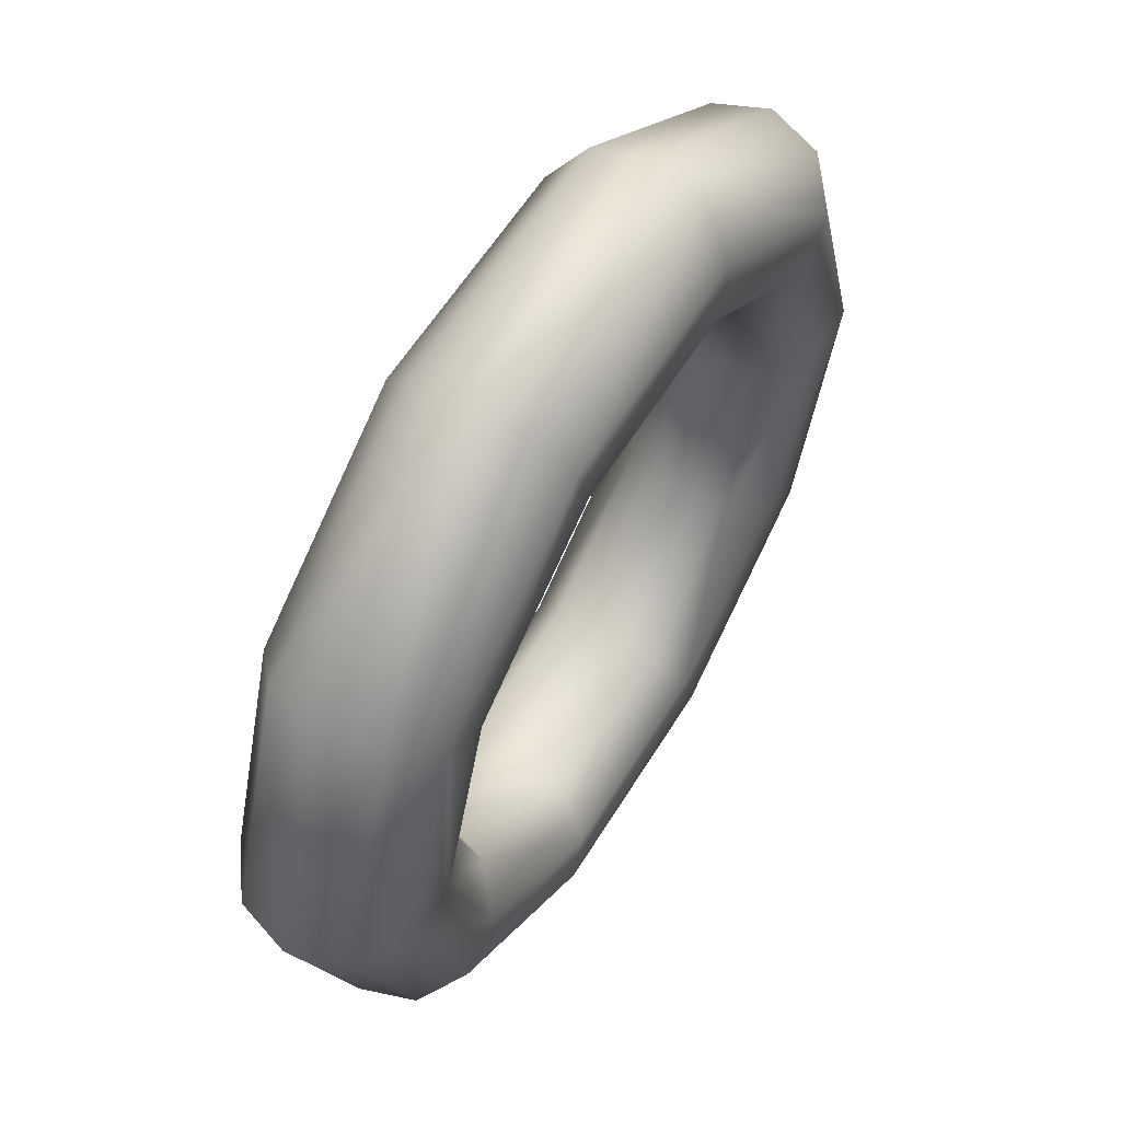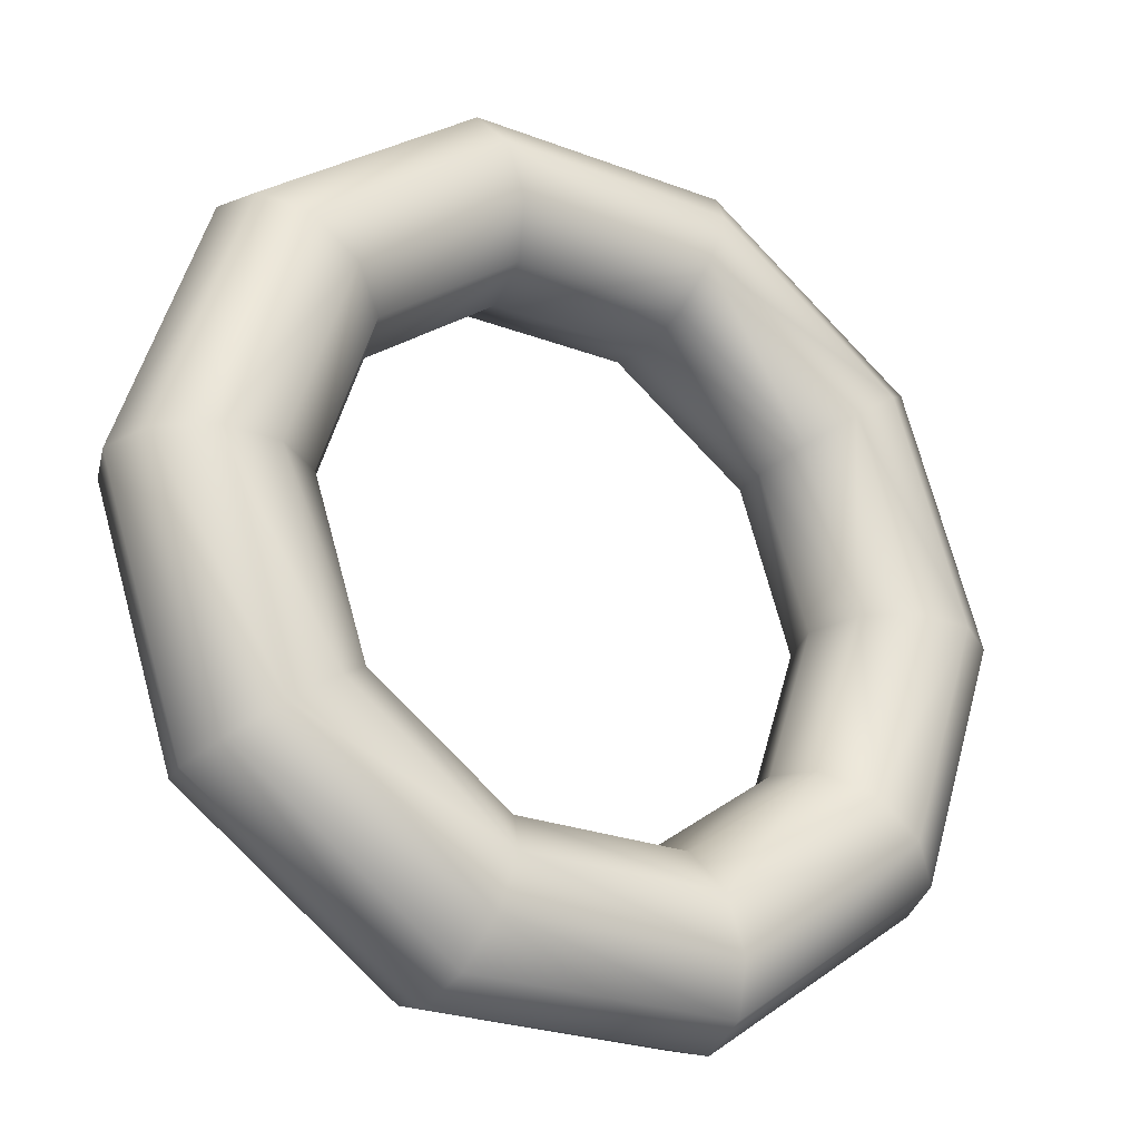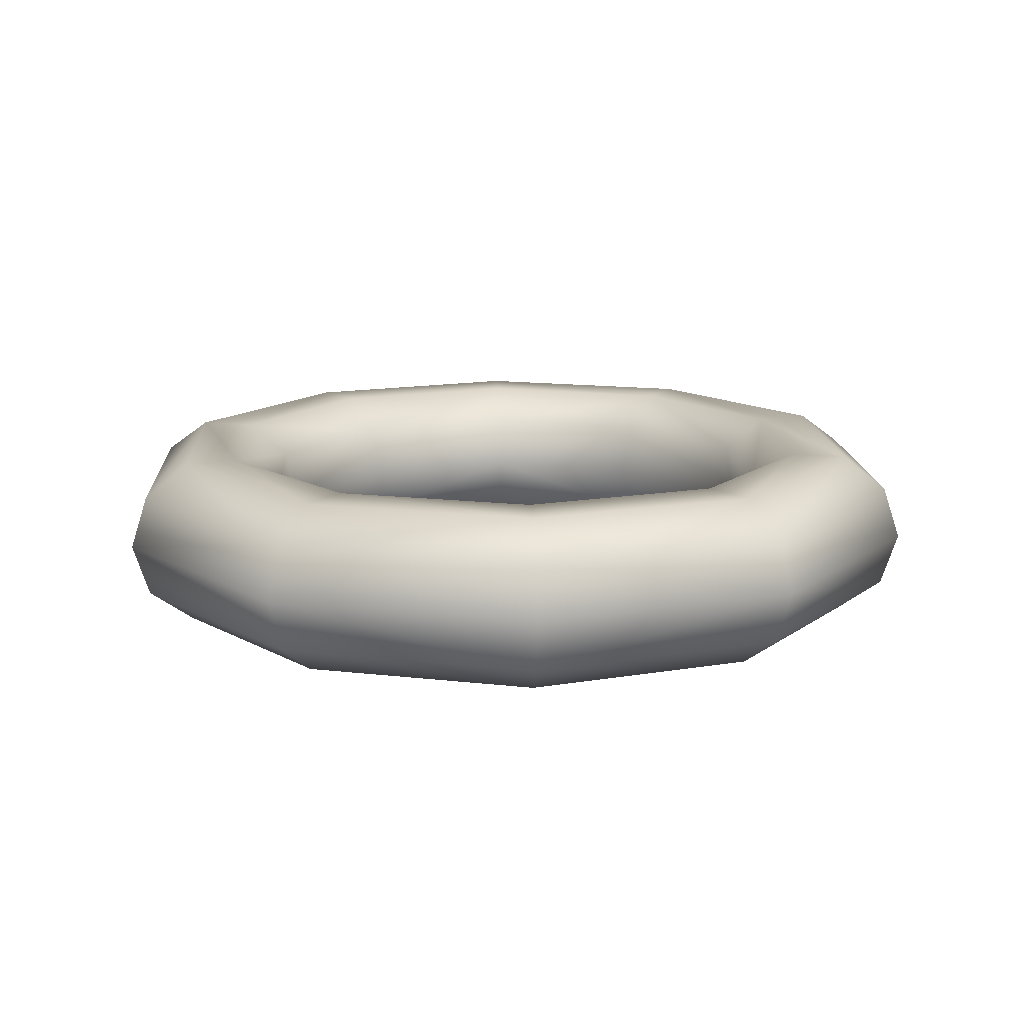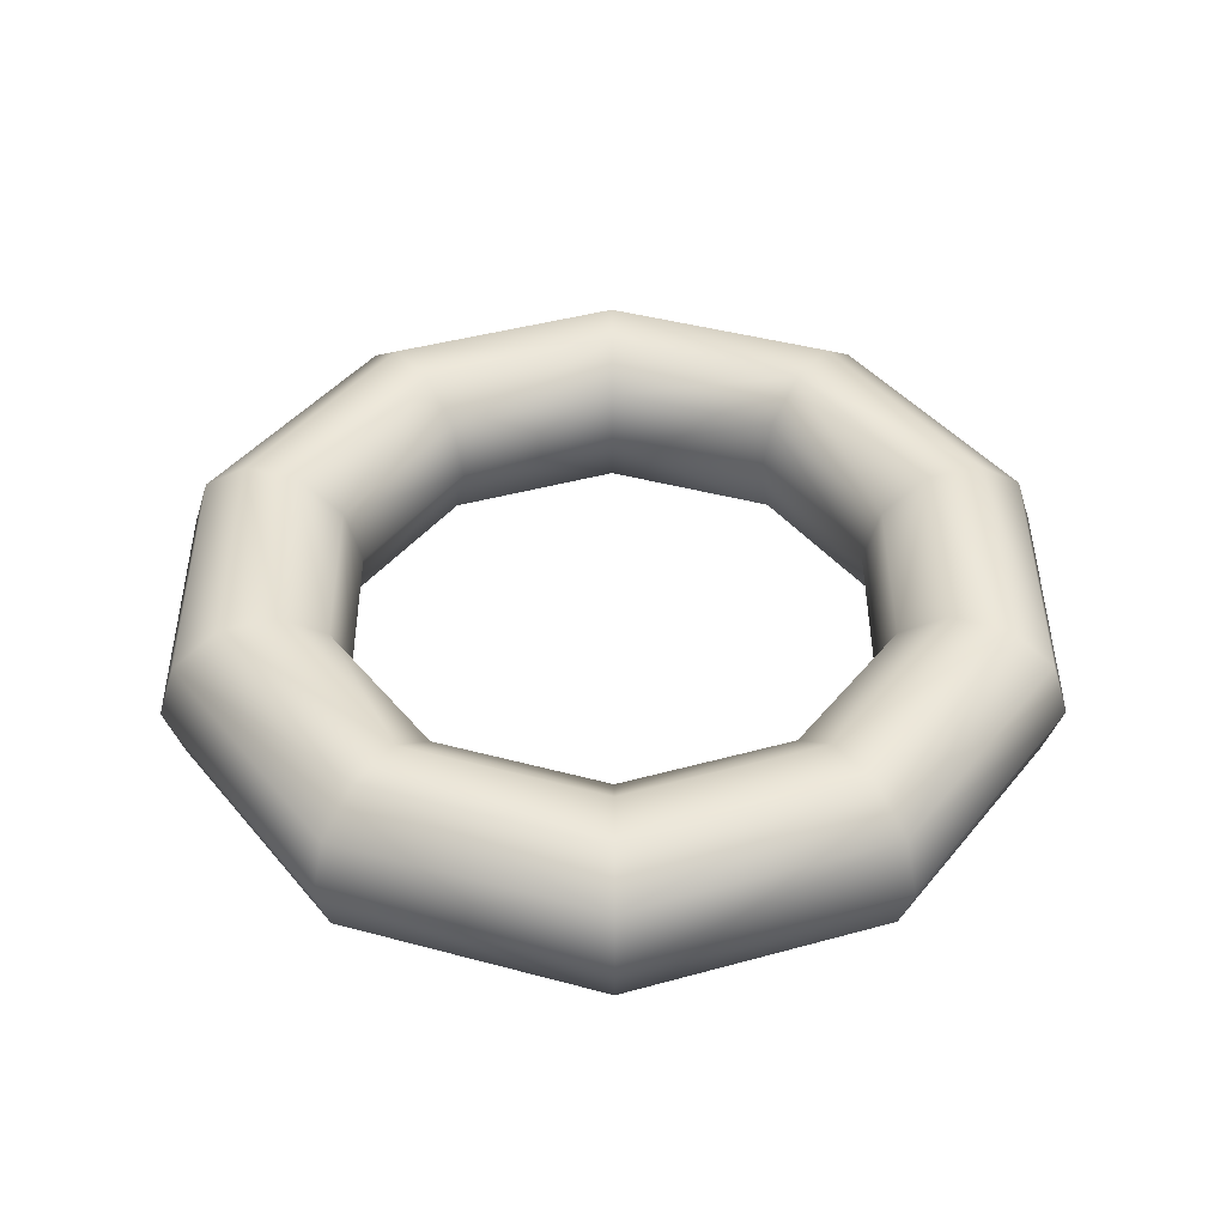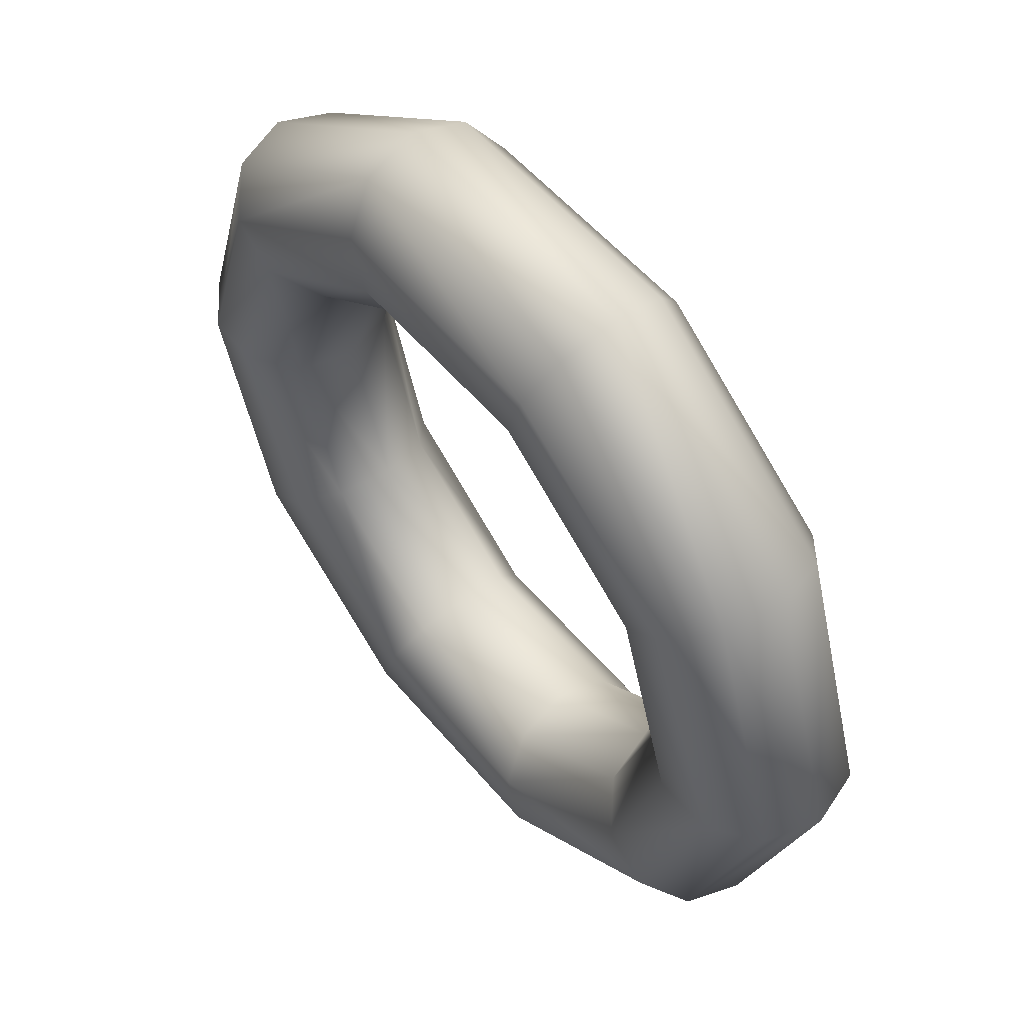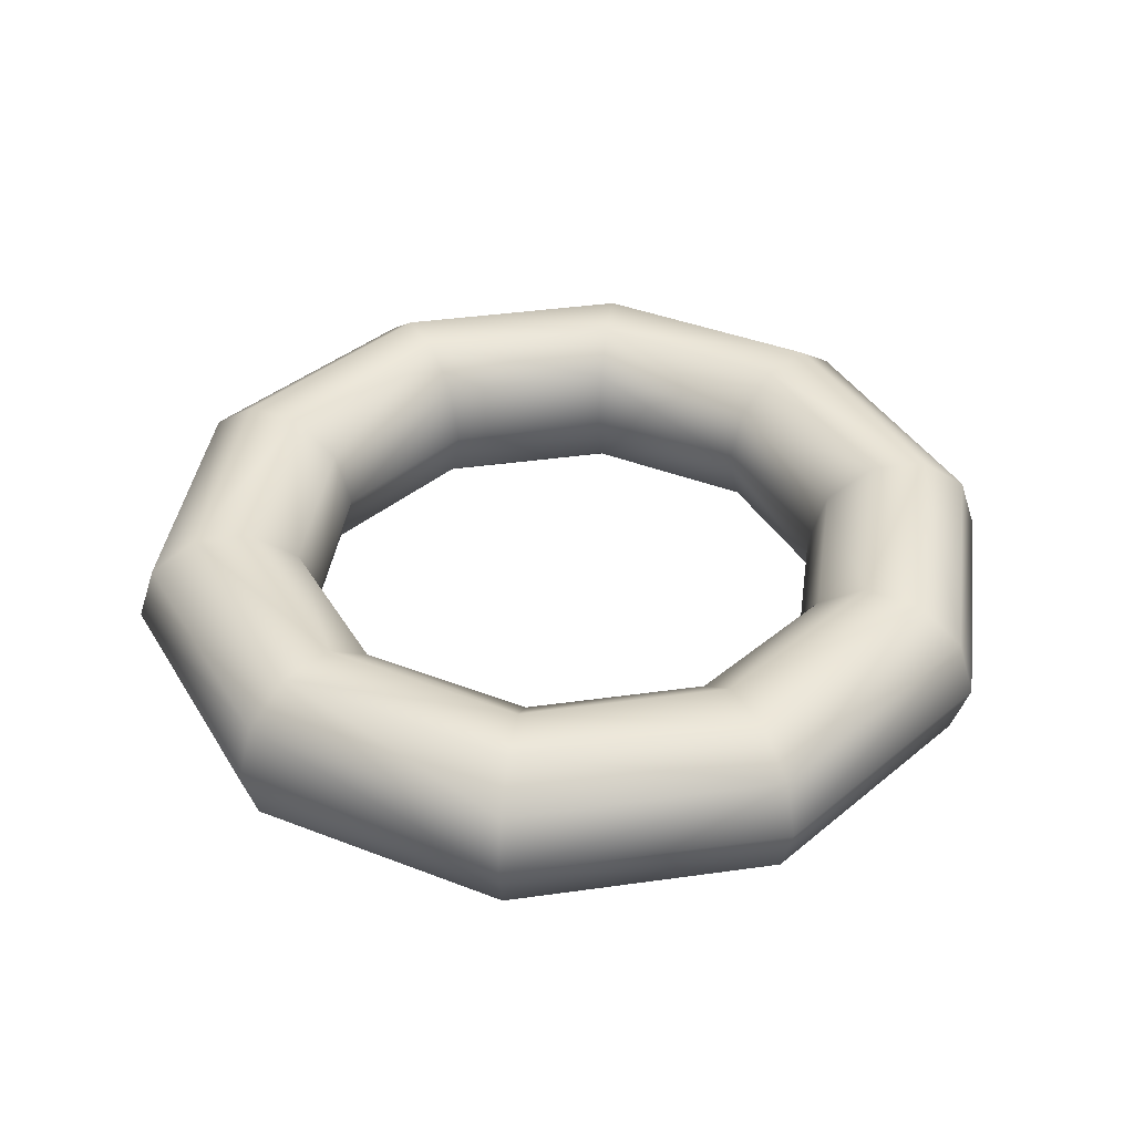
<metadata>
{"format":"obj","ext":"obj","renderer":"f3d","projection":"perspective","resolution":1024,"background":"white","views":[{"elev":58.7,"azim":-58.7,"up":"+Z"},{"elev":-25.6,"azim":148.8,"up":"+Z"},{"elev":13.8,"azim":50.8,"up":"+Y"},{"elev":42.8,"azim":-162.2,"up":"+Y"},{"elev":54.6,"azim":-129.2,"up":"+Z"},{"elev":39.1,"azim":-10.0,"up":"+Y"}]}
</metadata>
<code>
g
v 75.47 -0 36.26
v 69.31 -1e-06 31.79
v 61.7 -1e-06 31.79
v 55.54 -0 36.26
v 53.19 0 43.5
v 55.54 0 50.74
v 61.7 1e-06 55.21
v 69.31 1e-06 55.21
v 75.47 0 50.74
v 77.82 0 43.5
v 76.13 2.53 35.78
v 69.56 2.53 31.01
v 61.45 2.53 31.01
v 54.88 2.53 35.78
v 52.37 2.53 43.5
v 54.88 2.53 51.22
v 61.45 2.53 55.99
v 69.56 2.53 55.99
v 76.13 2.53 51.22
v 78.64 2.53 43.5
v 77.87 4.094 34.52
v 70.23 4.094 28.96
v 60.78 4.094 28.96
v 53.14 4.094 34.52
v 50.22 4.094 43.5
v 53.14 4.094 52.49
v 60.78 4.094 58.04
v 70.23 4.094 58.04
v 77.87 4.094 52.49
v 80.79 4.094 43.5
v 80.02 4.094 32.95
v 71.05 4.094 26.43
v 59.96 4.094 26.43
v 50.98 4.094 32.95
v 47.56 4.094 43.5
v 50.98 4.094 54.05
v 59.96 4.094 60.57
v 71.05 4.094 60.57
v 80.02 4.094 54.05
v 83.45 4.094 43.5
v 81.77 2.53 31.69
v 71.72 2.53 24.38
v 59.29 2.53 24.38
v 49.24 2.53 31.69
v 45.4 2.53 43.5
v 49.24 2.53 55.32
v 59.29 2.53 62.62
v 71.72 2.53 62.62
v 81.77 2.53 55.32
v 85.61 2.53 43.5
v 82.43 -0 31.2
v 71.97 -1e-06 23.6
v 59.04 -1e-06 23.6
v 48.58 -0 31.2
v 44.58 0 43.5
v 48.58 1e-06 55.8
v 59.04 1e-06 63.4
v 71.97 1e-06 63.4
v 82.43 1e-06 55.8
v 86.43 0 43.5
v 81.77 -2.53 31.69
v 71.72 -2.53 24.38
v 59.29 -2.53 24.38
v 49.24 -2.53 31.69
v 45.4 -2.53 43.5
v 49.24 -2.53 55.32
v 59.29 -2.53 62.62
v 71.72 -2.53 62.62
v 81.77 -2.53 55.32
v 85.61 -2.53 43.5
v 80.02 -4.094 32.95
v 71.05 -4.094 26.43
v 59.96 -4.094 26.43
v 50.98 -4.094 32.95
v 47.56 -4.094 43.5
v 50.98 -4.094 54.05
v 59.96 -4.094 60.57
v 71.05 -4.094 60.57
v 80.02 -4.094 54.05
v 83.45 -4.094 43.5
v 77.87 -4.094 34.52
v 70.23 -4.094 28.96
v 60.78 -4.094 28.96
v 53.14 -4.094 34.52
v 50.22 -4.094 43.5
v 53.14 -4.094 52.49
v 60.78 -4.094 58.04
v 70.23 -4.094 58.04
v 77.87 -4.094 52.49
v 80.79 -4.094 43.5
v 76.13 -2.53 35.78
v 69.56 -2.53 31.01
v 61.45 -2.53 31.01
v 54.88 -2.53 35.78
v 52.37 -2.53 43.5
v 54.88 -2.53 51.22
v 61.45 -2.53 55.99
v 69.56 -2.53 55.99
v 76.13 -2.53 51.22
v 78.64 -2.53 43.5
f 12 1 11
f 1 12 2
f 12 13 3
f 12 3 2
f 13 14 4
f 13 4 3
f 15 4 14
f 4 15 5
f 15 16 6
f 15 6 5
f 17 6 16
f 6 17 7
f 17 18 8
f 17 8 7
f 18 19 9
f 18 9 8
f 20 9 19
f 9 20 10
f 20 11 1
f 20 1 10
f 11 22 12
f 22 11 21
f 23 12 22
f 12 23 13
f 23 24 14
f 14 13 23
f 24 15 14
f 15 24 25
f 26 15 25
f 15 26 16
f 27 16 26
f 16 27 17
f 18 17 27
f 18 27 28
f 28 29 19
f 28 19 18
f 29 30 20
f 29 20 19
f 30 21 11
f 11 20 30
f 31 22 21
f 22 31 32
f 33 22 32
f 22 33 23
f 34 23 33
f 23 34 24
f 24 35 25
f 35 24 34
f 35 36 26
f 35 26 25
f 36 37 27
f 36 27 26
f 27 38 28
f 38 27 37
f 39 28 38
f 28 39 29
f 40 29 39
f 29 40 30
f 21 30 40
f 21 40 31
f 41 32 31
f 32 41 42
f 43 32 42
f 32 43 33
f 43 44 34
f 34 33 43
f 44 35 34
f 35 44 45
f 45 46 36
f 45 36 35
f 47 36 46
f 36 47 37
f 37 48 38
f 48 37 47
f 48 49 39
f 48 39 38
f 49 50 40
f 49 40 39
f 50 41 31
f 31 40 50
f 41 52 42
f 52 41 51
f 43 42 52
f 43 52 53
f 44 43 53
f 44 53 54
f 44 55 45
f 55 44 54
f 46 45 55
f 46 55 56
f 46 57 47
f 57 46 56
f 48 47 57
f 48 57 58
f 49 48 58
f 49 58 59
f 49 60 50
f 60 49 59
f 41 50 60
f 41 60 51
f 52 51 61
f 52 61 62
f 52 63 53
f 63 52 62
f 53 64 54
f 64 53 63
f 55 54 64
f 55 64 65
f 55 66 56
f 66 55 65
f 57 56 66
f 57 66 67
f 57 68 58
f 68 57 67
f 58 69 59
f 69 58 68
f 60 59 69
f 60 69 70
f 60 61 51
f 61 60 70
f 72 61 71
f 61 72 62
f 63 62 72
f 63 72 73
f 63 74 64
f 74 63 73
f 75 64 74
f 64 75 65
f 76 65 75
f 65 76 66
f 67 76 77
f 76 67 66
f 68 67 77
f 68 77 78
f 79 68 78
f 68 79 69
f 80 69 79
f 69 80 70
f 70 71 61
f 71 70 80
f 82 71 81
f 71 82 72
f 73 72 82
f 73 82 83
f 83 74 73
f 74 83 84
f 75 74 84
f 75 84 85
f 85 86 76
f 76 75 85
f 77 86 87
f 86 77 76
f 78 77 87
f 78 87 88
f 88 89 79
f 79 78 88
f 80 89 90
f 89 80 79
f 80 81 71
f 81 80 90
f 91 92 82
f 82 81 91
f 83 82 92
f 83 92 93
f 83 94 84
f 94 83 93
f 85 84 94
f 85 94 95
f 95 96 86
f 86 85 95
f 87 96 97
f 96 87 86
f 87 98 88
f 98 87 97
f 98 99 89
f 89 88 98
f 100 89 99
f 89 100 90
f 90 91 81
f 91 90 100
f 1 2 92
f 92 91 1
f 3 92 2
f 92 3 93
f 4 93 3
f 93 4 94
f 4 5 95
f 4 95 94
f 6 95 5
f 95 6 96
f 6 7 97
f 97 96 6
f 8 97 7
f 97 8 98
f 9 98 8
f 98 9 99
f 9 10 100
f 9 100 99
f 1 100 10
f 100 1 91

</code>
